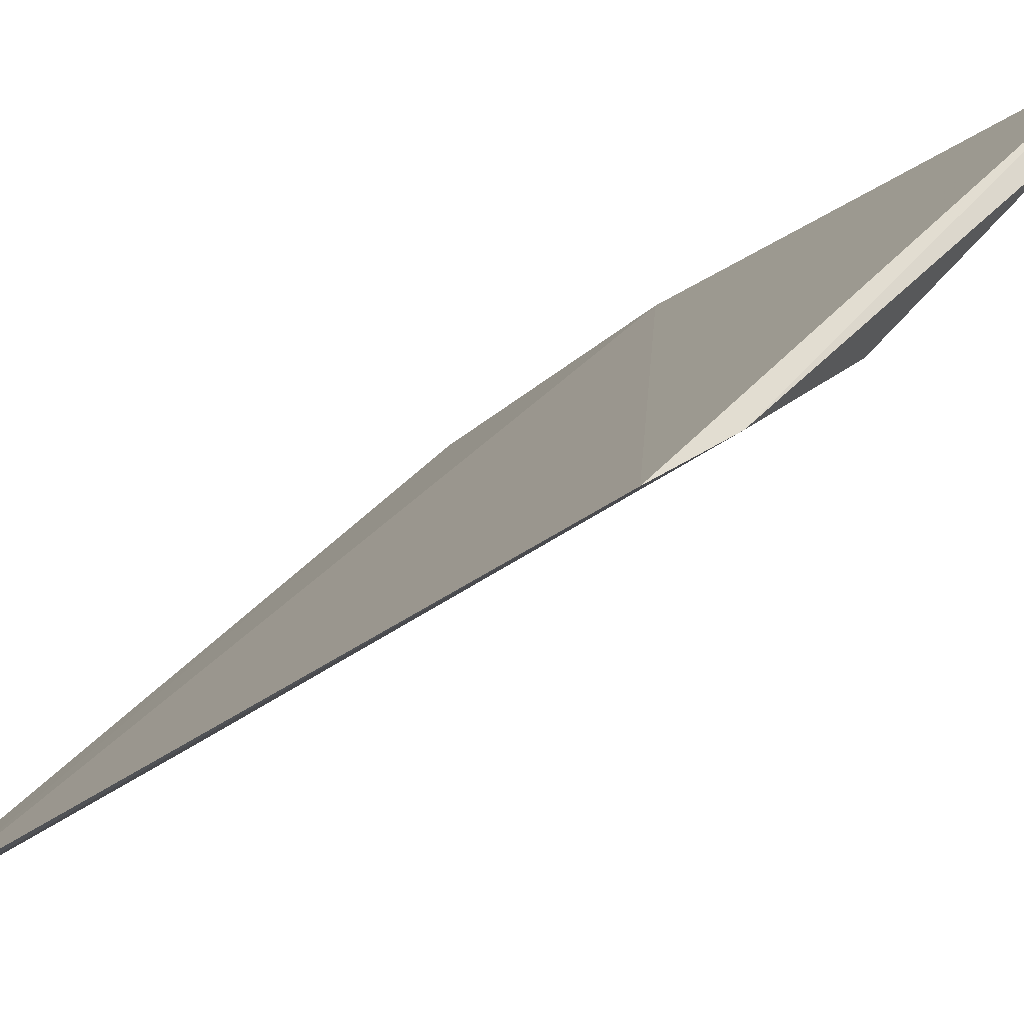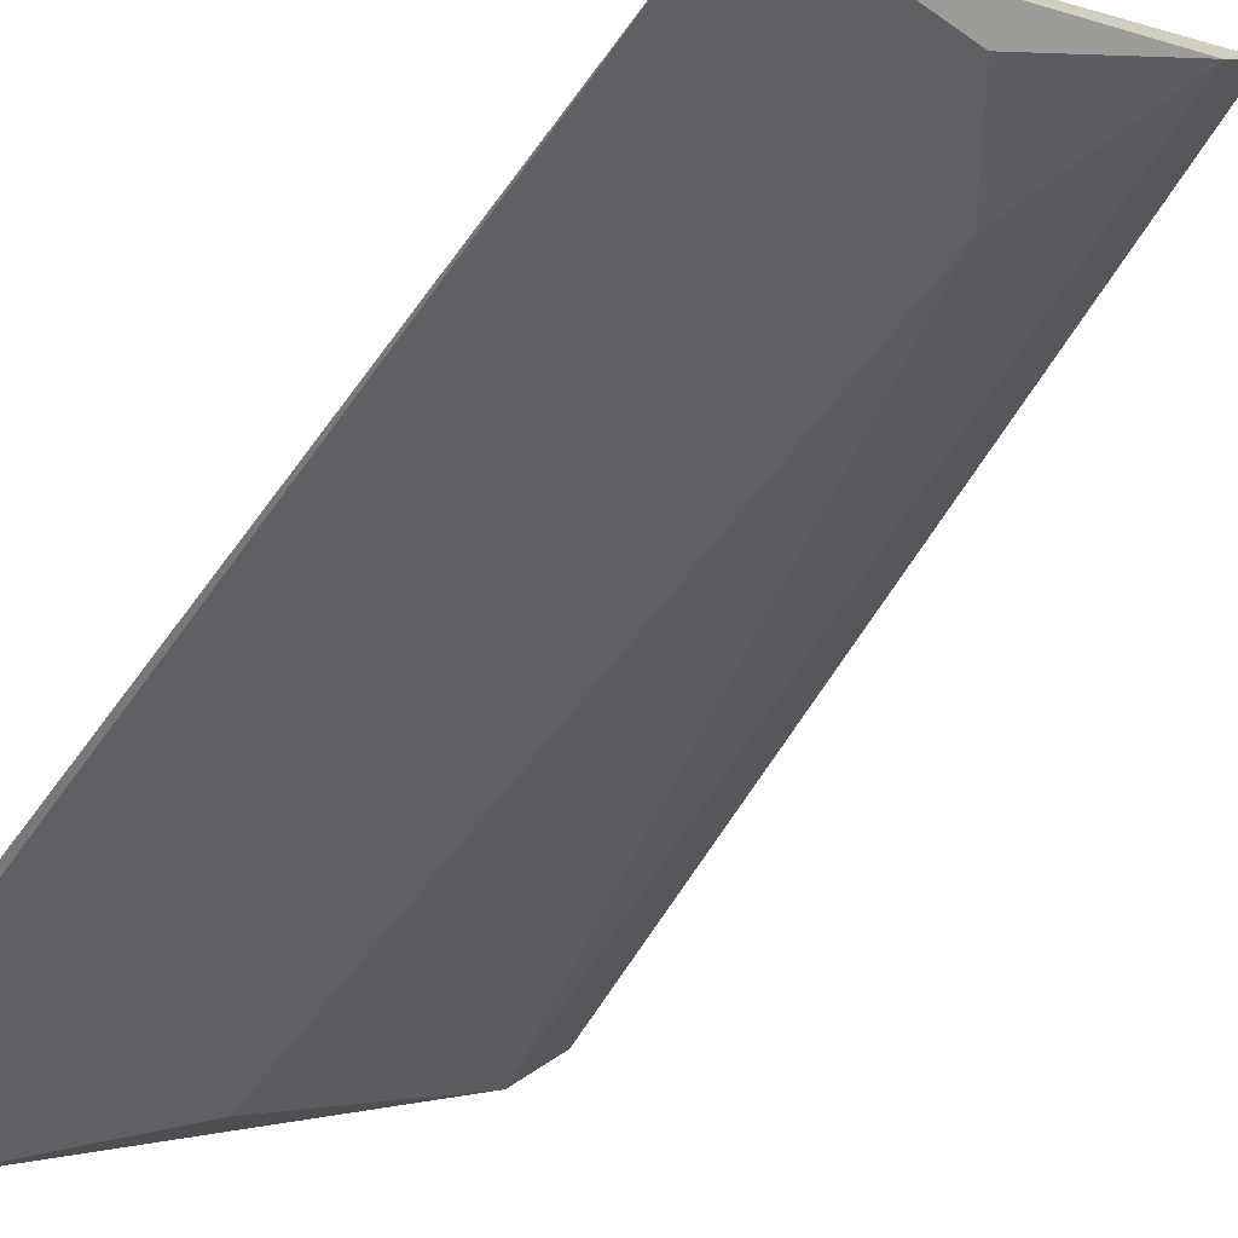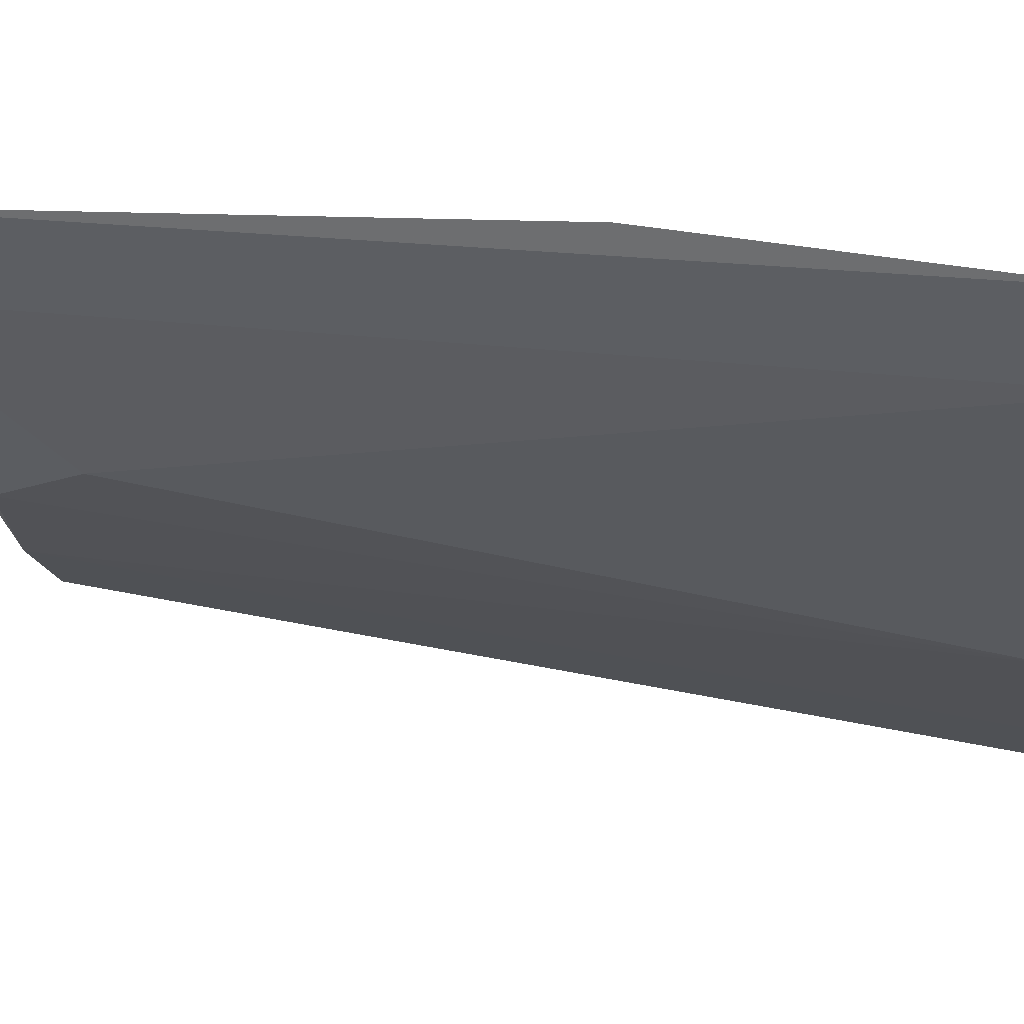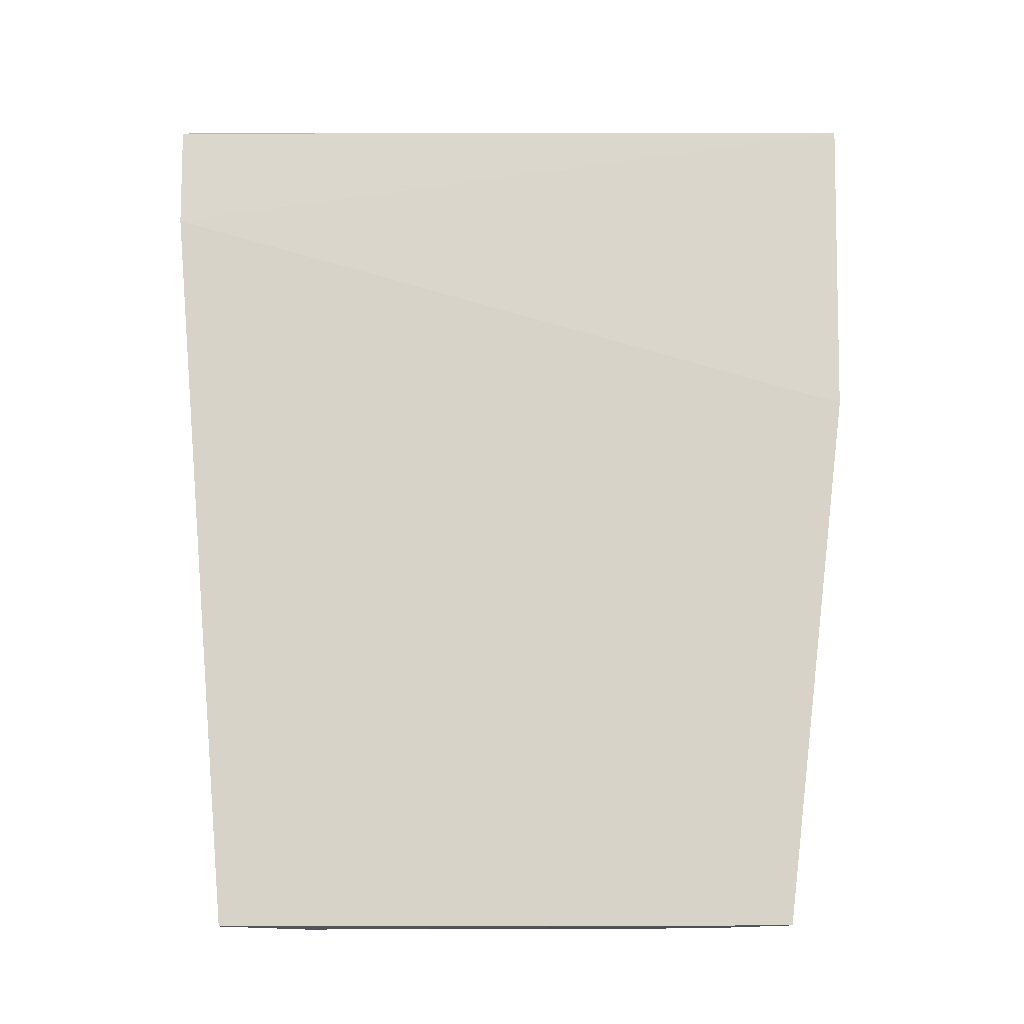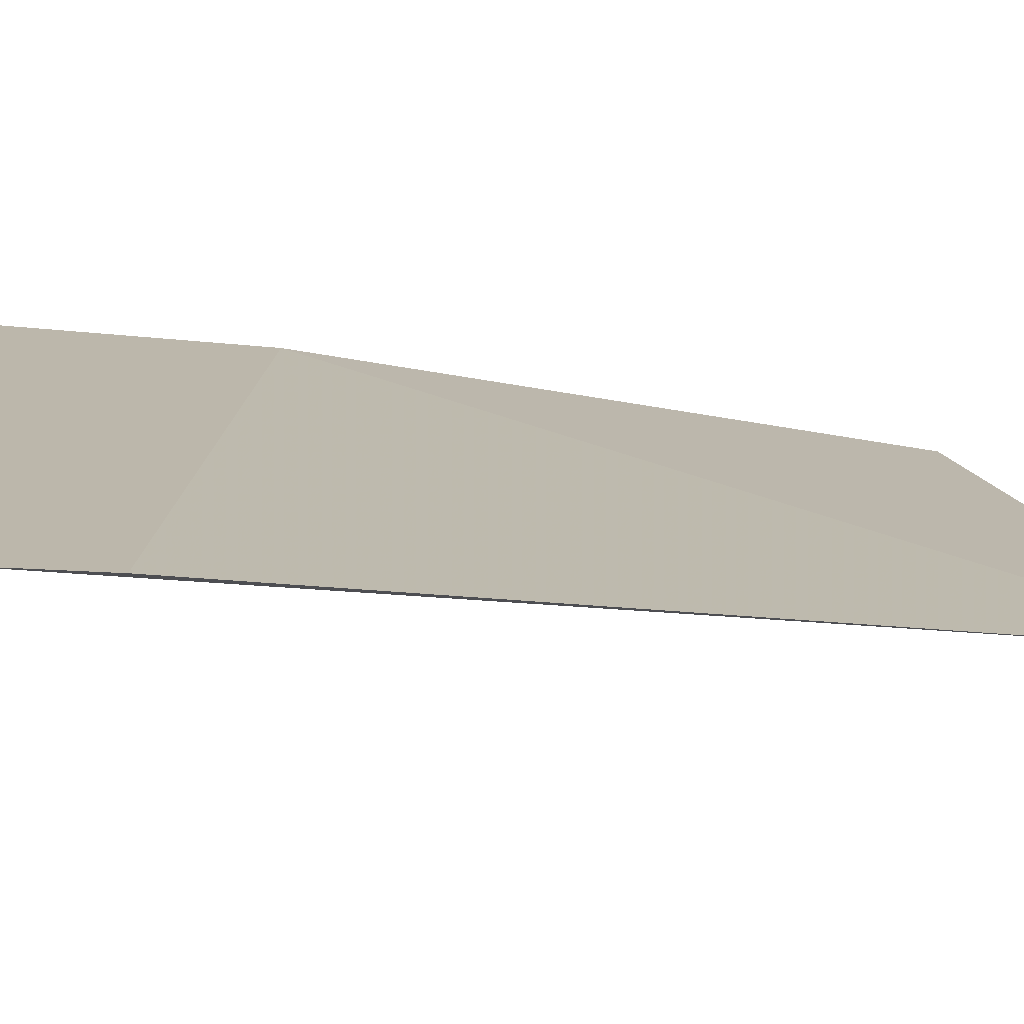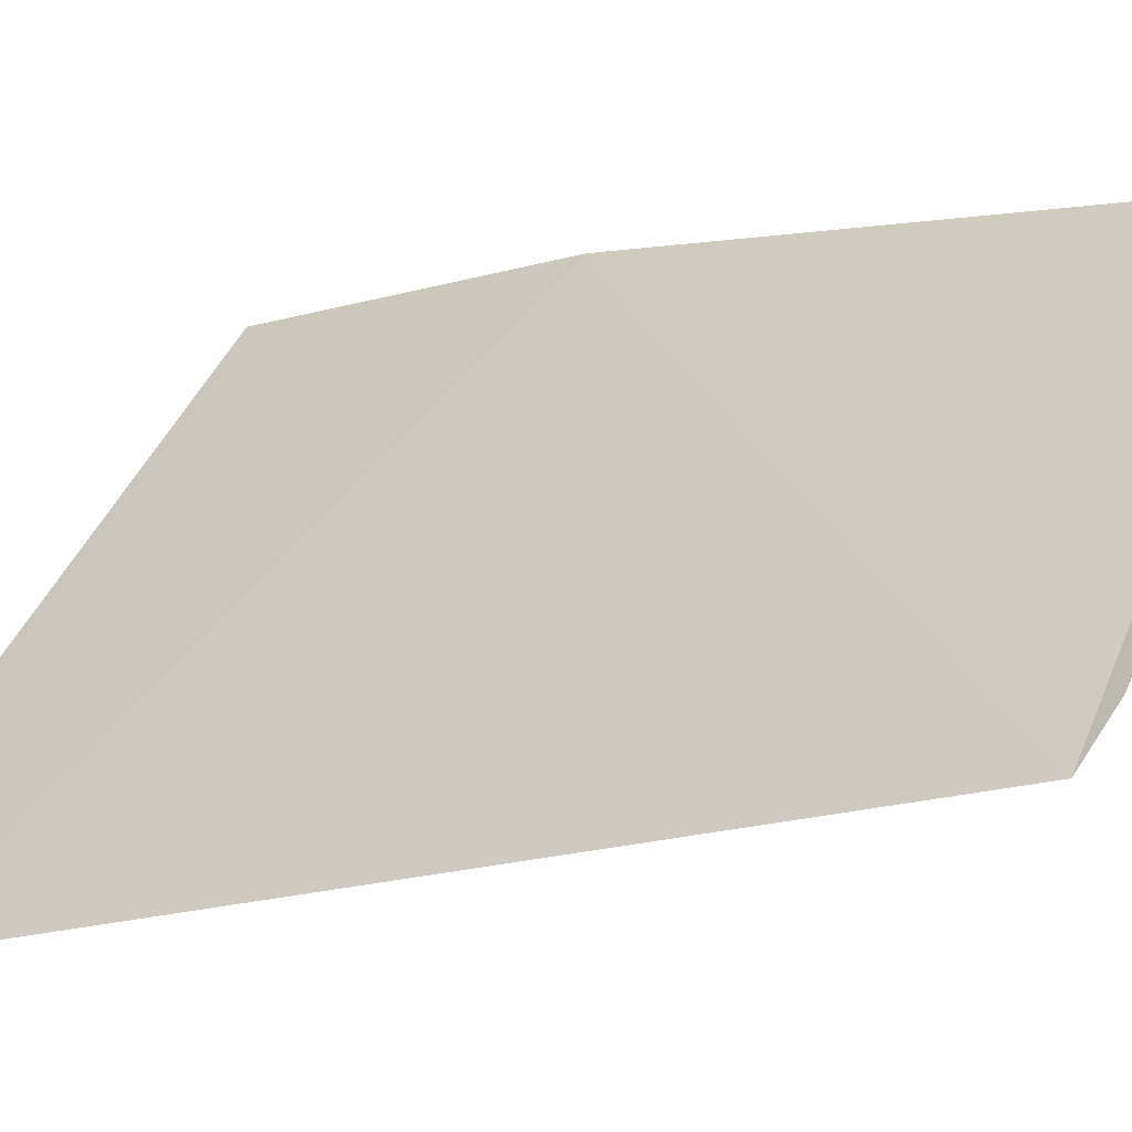
<metadata>
{"format":"obj","ext":"obj","renderer":"f3d","projection":"perspective","resolution":1024,"background":"white","views":[{"elev":-19.5,"azim":141.8,"up":"+Y"},{"elev":-58.6,"azim":144.2,"up":"+Y"},{"elev":16.7,"azim":-77.9,"up":"+Y"},{"elev":-10.2,"azim":137.0,"up":"+Z"},{"elev":-30.2,"azim":70.6,"up":"+Y"},{"elev":-6.9,"azim":118.8,"up":"+Y"}]}
</metadata>
<code>
v -0.07979 -0.1619 -0.2335
v -0.08058 -0.148 -0.3566
v -0.1503 -0.08799 -0.2787
v -0.1545 -0.09083 -0.2338
v -0.1194 -0.1228 -0.3392
v -0.0788 -0.1604 -0.2485
v -0.1142 -0.138 -0.2409
v -0.1406 -0.09163 -0.3565
v -0.09111 -0.141 -0.3571
v -0.1477 -0.1014 -0.2328
v -0.1084 -0.1293 -0.3537
v -0.09037 -0.155 -0.2325
v -0.1336 -0.1022 -0.357
f 6 3 4
f 6 4 1
f 6 1 2
f 6 2 3
f 8 3 2
f 8 4 3
f 9 2 1
f 9 8 2
f 10 5 7
f 11 9 7
f 11 7 5
f 12 9 1
f 12 7 9
f 12 10 7
f 12 1 4
f 12 4 10
f 13 5 10
f 13 11 5
f 13 8 9
f 13 9 11
f 13 10 4
f 13 4 8

</code>
